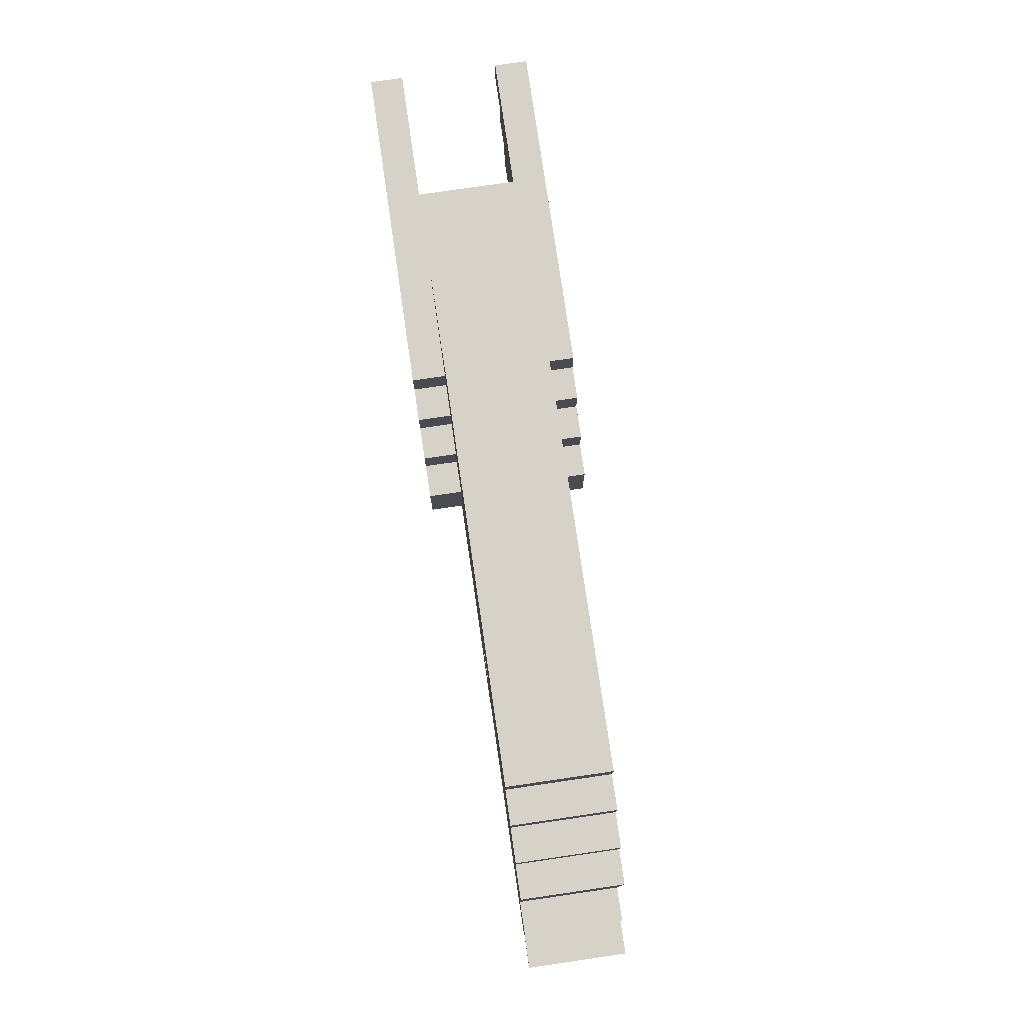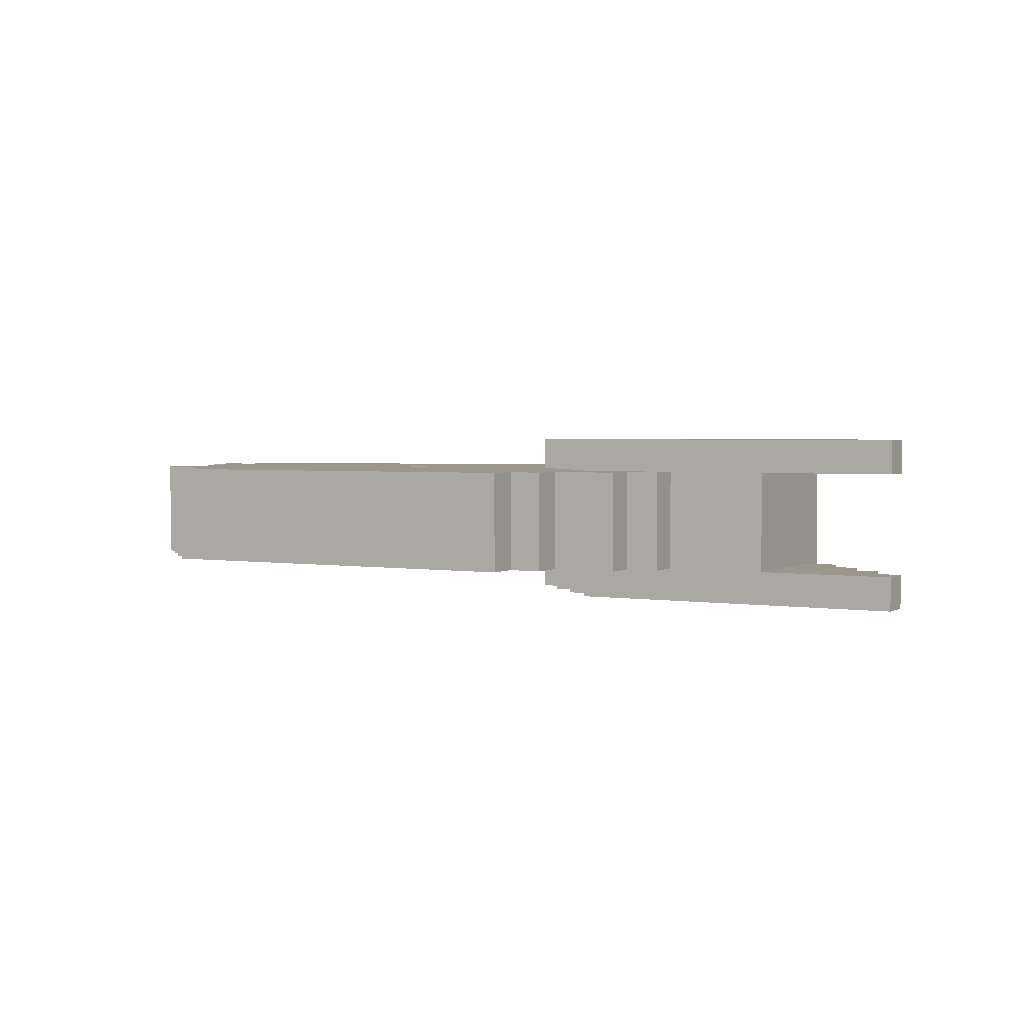
<metadata>
{"format":"obj","ext":"obj","renderer":"f3d","projection":"perspective","resolution":1024,"background":"white","views":[{"elev":77.6,"azim":81.7,"up":"+Y"},{"elev":2.6,"azim":-151.0,"up":"+Z"}]}
</metadata>
<code>
o
v 0.6 3.2 -1.8
v 0.6 3.2 -1.9
v 0.6 3.2 -2.2
v 0.6 3.2 -2.3
v 0.6 3.3 -1.8
v 0.6 3.3 -1.9
v 0.6 3.3 -2.2
v 0.6 3.3 -2.3
v 0.7 3.1 -1.8
v 0.7 3.1 -1.9
v 0.7 3.1 -2.2
v 0.7 3.1 -2.3
v 0.7 3.2 -1.8
v 0.7 3.2 -1.9
v 0.7 3.2 -2.2
v 0.7 3.2 -2.3
v 0.8 3 -1.8
v 0.8 3 -1.9
v 0.8 3 -2.2
v 0.8 3 -2.3
v 0.8 3.1 -1.8
v 0.8 3.1 -1.9
v 0.8 3.1 -2.2
v 0.8 3.1 -2.3
v 0.9 2.9 -1.8
v 0.9 2.9 -1.9
v 0.9 2.9 -2.2
v 0.9 2.9 -2.3
v 0.9 3 -1.8
v 0.9 3 -1.9
v 0.9 3 -2.2
v 0.9 3 -2.3
v 1 2.8 -1.8
v 1 2.8 -2.3
v 1 2.9 -1.8
v 1 2.9 -1.9
v 1 2.9 -2.2
v 1 2.9 -2.3
v 1 3 -1.9
v 1 3 -2.2
v 1 3.2 -1.9
v 1 3.2 -2.2
v 1 3.3 -1.9
v 1 3.3 -2.2
v 1.1 2.7 -1.8
v 1.1 2.7 -2.3
v 1.1 2.8 -1.8
v 1.1 2.8 -2.3
v 1.2 2.6 -1.9
v 1.2 2.6 -2.2
v 1.2 2.7 -1.9
v 1.2 2.7 -2.2
v 1.3 3.3 -1.9
v 1.3 3.3 -2.2
v 1.3 3.4 -1.9
v 1.3 3.4 -2.2
v 1.4 2.5 -1.9
v 1.4 2.5 -2.2
v 1.4 2.6 -1.9
v 1.4 2.6 -2.2
v 1.4 3.4 -1.9
v 1.4 3.4 -2.2
v 1.4 3.5 -1.9
v 1.4 3.5 -2.2
v 1.6 3.5 -1.9
v 1.6 3.5 -2.2
v 1.6 3.6 -1.9
v 1.6 3.6 -2.2
v 1.7 2.4 -1.9
v 1.7 2.4 -2.2
v 1.7 2.5 -1.9
v 1.7 2.5 -2.2
v 1.7 3.6 -1.9
v 1.7 3.6 -2.2
v 1.7 3.7 -1.9
v 1.7 3.7 -2.2
v 2.5 2.9 -1.9
v 2.5 2.9 -2.2
v 2.5 3 -1.9
v 2.5 3 -2.2
v 1.6 3.2 -1.8
v 1.6 3.2 -1.9
v 1.6 3.2 -2.2
v 1.6 3.2 -2.3
v 1.6 3.3 -1.8
v 1.6 3.3 -1.9
v 1.6 3.3 -2.2
v 1.6 3.3 -2.3
v 1.7 3.1 -1.8
v 1.7 3.1 -1.9
v 1.7 3.1 -2.2
v 1.7 3.1 -2.3
v 1.7 3.2 -1.8
v 1.7 3.2 -1.9
v 1.7 3.2 -2.2
v 1.7 3.2 -2.3
v 1.8 2.7 -1.8
v 1.8 2.7 -1.9
v 1.8 2.7 -2.2
v 1.8 2.7 -2.3
v 1.8 2.8 -1.8
v 1.8 2.8 -1.9
v 1.8 2.8 -2.2
v 1.8 2.8 -2.3
v 1.8 3 -1.8
v 1.8 3 -1.9
v 1.8 3 -2.2
v 1.8 3 -2.3
v 1.8 3.1 -1.8
v 1.8 3.1 -1.9
v 1.8 3.1 -2.2
v 1.8 3.1 -2.3
v 1.9 2.8 -1.8
v 1.9 2.8 -1.9
v 1.9 2.8 -2.2
v 1.9 2.8 -2.3
v 1.9 3 -1.8
v 1.9 3 -1.9
v 1.9 3 -2.2
v 1.9 3 -2.3
v 2.4 2.9 -1.9
v 2.4 2.9 -2.2
v 2.4 3 -1.9
v 2.4 3 -2.2
v 2.5 2.4 -1.9
v 2.5 2.4 -2.2
v 2.5 2.5 -1.9
v 2.5 2.5 -2.2
v 2.9 3.6 -1.9
v 2.9 3.6 -2.2
v 2.9 3.7 -1.9
v 2.9 3.7 -2.2
v 3 3.5 -1.9
v 3 3.5 -2.2
v 3 3.6 -1.9
v 3 3.6 -2.2
v 3.1 3.4 -1.9
v 3.1 3.4 -2.2
v 3.1 3.5 -1.9
v 3.1 3.5 -2.2
v 3.2 2.5 -1.9
v 3.2 2.5 -2.2
v 3.2 2.6 -1.9
v 3.2 2.6 -2.2
v 3.2 3 -1.9
v 3.2 3 -2.2
v 3.2 3.4 -1.9
v 3.2 3.4 -2.2
v 3.3 2.6 -1.9
v 3.3 2.6 -2.2
v 3.3 2.8 -1.9
v 3.3 2.8 -2.2
v 3.3 2.9 -1.9
v 3.3 2.9 -2.2
v 3.3 3 -1.9
v 3.3 3 -2.2
v 3.4 2.8 -1.9
v 3.4 2.8 -2.2
v 3.4 2.9 -1.9
v 3.4 2.9 -2.2
v 0.6 3.2 -1.8
v 0.6 3.3 -1.8
v 0.7 3.1 -1.8
v 0.7 3.2 -1.8
v 0.8 3 -1.8
v 0.8 3.1 -1.8
v 0.9 2.9 -1.8
v 0.9 3 -1.8
v 1 2.8 -1.8
v 1 2.9 -1.8
v 1 3 -1.8
v 1 3.2 -1.8
v 1 3.3 -1.8
v 1.1 2.7 -1.8
v 1.1 2.8 -1.8
v 1.1 2.9 -1.8
v 1.1 3 -1.8
v 1.6 3.1 -1.8
v 1.6 3.2 -1.8
v 1.6 3.3 -1.8
v 1.7 2.9 -1.8
v 1.7 3 -1.8
v 1.7 3.1 -1.8
v 1.7 3.2 -1.8
v 1.8 2.7 -1.8
v 1.8 2.8 -1.8
v 1.8 3 -1.8
v 1.8 3.1 -1.8
v 1.9 2.8 -1.8
v 1.9 3 -1.8
v 1.2 2.6 -1.9
v 1.2 2.7 -1.9
v 1.3 3.3 -1.9
v 1.3 3.4 -1.9
v 1.4 2.5 -1.9
v 1.4 2.6 -1.9
v 1.4 2.7 -1.9
v 1.4 3.3 -1.9
v 1.4 3.4 -1.9
v 1.4 3.5 -1.9
v 1.6 3.2 -1.9
v 1.6 3.3 -1.9
v 1.6 3.4 -1.9
v 1.6 3.5 -1.9
v 1.6 3.6 -1.9
v 1.7 2.4 -1.9
v 1.7 2.5 -1.9
v 1.7 2.6 -1.9
v 1.7 3.1 -1.9
v 1.7 3.2 -1.9
v 1.7 3.5 -1.9
v 1.7 3.6 -1.9
v 1.7 3.7 -1.9
v 1.8 2.7 -1.9
v 1.8 2.8 -1.9
v 1.8 3 -1.9
v 1.8 3.1 -1.9
v 1.9 2.8 -1.9
v 1.9 3 -1.9
v 2.3 2.7 -1.9
v 2.3 2.8 -1.9
v 2.3 3.1 -1.9
v 2.3 3.5 -1.9
v 2.4 2.6 -1.9
v 2.4 2.7 -1.9
v 2.4 2.8 -1.9
v 2.4 2.9 -1.9
v 2.4 3 -1.9
v 2.4 3.1 -1.9
v 2.4 3.5 -1.9
v 2.4 3.6 -1.9
v 2.5 2.4 -1.9
v 2.5 2.5 -1.9
v 2.5 2.6 -1.9
v 2.5 2.7 -1.9
v 2.5 2.8 -1.9
v 2.5 2.9 -1.9
v 2.5 3 -1.9
v 2.5 3.1 -1.9
v 2.5 3.5 -1.9
v 2.5 3.6 -1.9
v 2.6 3 -1.9
v 2.6 3.1 -1.9
v 2.9 3.2 -1.9
v 2.9 3.4 -1.9
v 2.9 3.5 -1.9
v 2.9 3.6 -1.9
v 2.9 3.7 -1.9
v 3 3.2 -1.9
v 3 3.4 -1.9
v 3 3.5 -1.9
v 3 3.6 -1.9
v 3.1 3 -1.9
v 3.1 3.4 -1.9
v 3.1 3.5 -1.9
v 3.2 2.5 -1.9
v 3.2 2.6 -1.9
v 3.2 2.7 -1.9
v 3.2 3 -1.9
v 3.2 3.4 -1.9
v 3.3 2.6 -1.9
v 3.3 2.8 -1.9
v 3.3 2.9 -1.9
v 3.3 3 -1.9
v 3.4 2.8 -1.9
v 3.4 2.9 -1.9
v 0.6 3.2 -2.2
v 0.6 3.3 -2.2
v 0.7 3.1 -2.2
v 0.7 3.2 -2.2
v 0.8 3 -2.2
v 0.8 3.1 -2.2
v 0.9 2.9 -2.2
v 0.9 3 -2.2
v 1 2.9 -2.2
v 1 3 -2.2
v 1 3.2 -2.2
v 1 3.3 -2.2
v 0.6 3.2 -1.9
v 0.6 3.3 -1.9
v 0.7 3.1 -1.9
v 0.7 3.2 -1.9
v 0.8 3 -1.9
v 0.8 3.1 -1.9
v 0.9 2.9 -1.9
v 0.9 3 -1.9
v 1 2.9 -1.9
v 1 3 -1.9
v 1 3.2 -1.9
v 1 3.3 -1.9
v 1.2 2.6 -2.2
v 1.2 2.7 -2.2
v 1.3 3.3 -2.2
v 1.3 3.4 -2.2
v 1.4 2.5 -2.2
v 1.4 2.6 -2.2
v 1.4 2.7 -2.2
v 1.4 3.3 -2.2
v 1.4 3.4 -2.2
v 1.4 3.5 -2.2
v 1.6 3.2 -2.2
v 1.6 3.3 -2.2
v 1.6 3.4 -2.2
v 1.6 3.5 -2.2
v 1.6 3.6 -2.2
v 1.7 2.4 -2.2
v 1.7 2.5 -2.2
v 1.7 2.6 -2.2
v 1.7 3.1 -2.2
v 1.7 3.2 -2.2
v 1.7 3.5 -2.2
v 1.7 3.6 -2.2
v 1.7 3.7 -2.2
v 1.8 2.7 -2.2
v 1.8 2.8 -2.2
v 1.8 3 -2.2
v 1.8 3.1 -2.2
v 1.9 2.8 -2.2
v 1.9 3 -2.2
v 2.3 2.7 -2.2
v 2.3 2.8 -2.2
v 2.3 3.1 -2.2
v 2.3 3.5 -2.2
v 2.4 2.6 -2.2
v 2.4 2.7 -2.2
v 2.4 2.8 -2.2
v 2.4 2.9 -2.2
v 2.4 3 -2.2
v 2.4 3.1 -2.2
v 2.4 3.5 -2.2
v 2.4 3.6 -2.2
v 2.5 2.4 -2.2
v 2.5 2.5 -2.2
v 2.5 2.6 -2.2
v 2.5 2.7 -2.2
v 2.5 2.8 -2.2
v 2.5 2.9 -2.2
v 2.5 3 -2.2
v 2.5 3.1 -2.2
v 2.5 3.5 -2.2
v 2.5 3.6 -2.2
v 2.6 3 -2.2
v 2.6 3.1 -2.2
v 2.9 3.2 -2.2
v 2.9 3.4 -2.2
v 2.9 3.5 -2.2
v 2.9 3.6 -2.2
v 2.9 3.7 -2.2
v 3 3.2 -2.2
v 3 3.4 -2.2
v 3 3.5 -2.2
v 3 3.6 -2.2
v 3.1 3 -2.2
v 3.1 3.4 -2.2
v 3.1 3.5 -2.2
v 3.2 2.5 -2.2
v 3.2 2.6 -2.2
v 3.2 2.7 -2.2
v 3.2 3 -2.2
v 3.2 3.4 -2.2
v 3.3 2.6 -2.2
v 3.3 2.8 -2.2
v 3.3 2.9 -2.2
v 3.3 3 -2.2
v 3.4 2.8 -2.2
v 3.4 2.9 -2.2
v 0.6 3.2 -2.3
v 0.6 3.3 -2.3
v 0.7 3.1 -2.3
v 0.7 3.2 -2.3
v 0.8 3 -2.3
v 0.8 3.1 -2.3
v 0.9 2.9 -2.3
v 0.9 3 -2.3
v 1 2.8 -2.3
v 1 2.9 -2.3
v 1 3 -2.3
v 1 3.2 -2.3
v 1 3.3 -2.3
v 1.1 2.7 -2.3
v 1.1 2.8 -2.3
v 1.1 2.9 -2.3
v 1.1 3 -2.3
v 1.6 3.1 -2.3
v 1.6 3.2 -2.3
v 1.6 3.3 -2.3
v 1.7 2.9 -2.3
v 1.7 3 -2.3
v 1.7 3.1 -2.3
v 1.7 3.2 -2.3
v 1.8 2.7 -2.3
v 1.8 2.8 -2.3
v 1.8 3 -2.3
v 1.8 3.1 -2.3
v 1.9 2.8 -2.3
v 1.9 3 -2.3
v 1.7 2.4 -1.9
v 2.5 2.4 -1.9
v 1.7 2.4 -2.2
v 2.5 2.4 -2.2
v 1.4 2.5 -1.9
v 1.7 2.5 -1.9
v 2.5 2.5 -1.9
v 3.2 2.5 -1.9
v 1.4 2.5 -2.2
v 1.7 2.5 -2.2
v 2.5 2.5 -2.2
v 3.2 2.5 -2.2
v 1.2 2.6 -1.9
v 1.4 2.6 -1.9
v 3.2 2.6 -1.9
v 3.3 2.6 -1.9
v 1.2 2.6 -2.2
v 1.4 2.6 -2.2
v 3.2 2.6 -2.2
v 3.3 2.6 -2.2
v 1.1 2.7 -1.8
v 1.8 2.7 -1.8
v 1.2 2.7 -1.9
v 1.4 2.7 -1.9
v 1.8 2.7 -1.9
v 1.2 2.7 -2.2
v 1.4 2.7 -2.2
v 1.8 2.7 -2.2
v 1.1 2.7 -2.3
v 1.8 2.7 -2.3
v 1 2.8 -1.8
v 1.1 2.8 -1.8
v 1.8 2.8 -1.8
v 1.9 2.8 -1.8
v 1.8 2.8 -1.9
v 1.9 2.8 -1.9
v 3.3 2.8 -1.9
v 3.4 2.8 -1.9
v 1.8 2.8 -2.2
v 1.9 2.8 -2.2
v 3.3 2.8 -2.2
v 3.4 2.8 -2.2
v 1 2.8 -2.3
v 1.1 2.8 -2.3
v 1.8 2.8 -2.3
v 1.9 2.8 -2.3
v 0.9 2.9 -1.8
v 1 2.9 -1.8
v 0.9 2.9 -1.9
v 1 2.9 -1.9
v 0.9 2.9 -2.2
v 1 2.9 -2.2
v 0.9 2.9 -2.3
v 1 2.9 -2.3
v 0.8 3 -1.8
v 0.9 3 -1.8
v 0.8 3 -1.9
v 0.9 3 -1.9
v 2.4 3 -1.9
v 2.5 3 -1.9
v 0.8 3 -2.2
v 0.9 3 -2.2
v 2.4 3 -2.2
v 2.5 3 -2.2
v 0.8 3 -2.3
v 0.9 3 -2.3
v 0.7 3.1 -1.8
v 0.8 3.1 -1.8
v 0.7 3.1 -1.9
v 0.8 3.1 -1.9
v 0.7 3.1 -2.2
v 0.8 3.1 -2.2
v 0.7 3.1 -2.3
v 0.8 3.1 -2.3
v 0.6 3.2 -1.8
v 0.7 3.2 -1.8
v 0.6 3.2 -1.9
v 0.7 3.2 -1.9
v 0.6 3.2 -2.2
v 0.7 3.2 -2.2
v 0.6 3.2 -2.3
v 0.7 3.2 -2.3
v 2.4 2.9 -1.9
v 2.5 2.9 -1.9
v 3.3 2.9 -1.9
v 3.4 2.9 -1.9
v 2.4 2.9 -2.2
v 2.5 2.9 -2.2
v 3.3 2.9 -2.2
v 3.4 2.9 -2.2
v 1.8 3 -1.8
v 1.9 3 -1.8
v 1.8 3 -1.9
v 1.9 3 -1.9
v 3.2 3 -1.9
v 3.3 3 -1.9
v 1.8 3 -2.2
v 1.9 3 -2.2
v 3.2 3 -2.2
v 3.3 3 -2.2
v 1.8 3 -2.3
v 1.9 3 -2.3
v 1.7 3.1 -1.8
v 1.8 3.1 -1.8
v 1.7 3.1 -1.9
v 1.8 3.1 -1.9
v 1.7 3.1 -2.2
v 1.8 3.1 -2.2
v 1.7 3.1 -2.3
v 1.8 3.1 -2.3
v 1.6 3.2 -1.8
v 1.7 3.2 -1.8
v 1.6 3.2 -1.9
v 1.7 3.2 -1.9
v 1.6 3.2 -2.2
v 1.7 3.2 -2.2
v 1.6 3.2 -2.3
v 1.7 3.2 -2.3
v 0.6 3.3 -1.8
v 1 3.3 -1.8
v 1.6 3.3 -1.8
v 0.6 3.3 -1.9
v 1 3.3 -1.9
v 1.3 3.3 -1.9
v 1.4 3.3 -1.9
v 1.6 3.3 -1.9
v 0.6 3.3 -2.2
v 1 3.3 -2.2
v 1.3 3.3 -2.2
v 1.4 3.3 -2.2
v 1.6 3.3 -2.2
v 0.6 3.3 -2.3
v 1 3.3 -2.3
v 1.6 3.3 -2.3
v 1.3 3.4 -1.9
v 1.4 3.4 -1.9
v 3.1 3.4 -1.9
v 3.2 3.4 -1.9
v 1.3 3.4 -2.2
v 1.4 3.4 -2.2
v 3.1 3.4 -2.2
v 3.2 3.4 -2.2
v 1.4 3.5 -1.9
v 1.6 3.5 -1.9
v 3 3.5 -1.9
v 3.1 3.5 -1.9
v 1.4 3.5 -2.2
v 1.6 3.5 -2.2
v 3 3.5 -2.2
v 3.1 3.5 -2.2
v 1.6 3.6 -1.9
v 1.7 3.6 -1.9
v 2.9 3.6 -1.9
v 3 3.6 -1.9
v 1.6 3.6 -2.2
v 1.7 3.6 -2.2
v 2.9 3.6 -2.2
v 3 3.6 -2.2
v 1.7 3.7 -1.9
v 2.9 3.7 -1.9
v 1.7 3.7 -2.2
v 2.9 3.7 -2.2
f 5 2 1
f 6 2 5
f 7 4 3
f 8 4 7
f 13 10 9
f 14 10 13
f 15 12 11
f 16 12 15
f 21 18 17
f 22 18 21
f 23 20 19
f 24 20 23
f 29 26 25
f 30 26 29
f 31 28 27
f 32 28 31
f 35 34 33
f 36 34 35
f 37 34 36
f 38 34 37
f 39 37 36
f 40 37 39
f 41 40 39
f 42 40 41
f 43 42 41
f 44 42 43
f 47 46 45
f 48 46 47
f 51 50 49
f 52 50 51
f 55 54 53
f 56 54 55
f 59 58 57
f 60 58 59
f 63 62 61
f 64 62 63
f 67 66 65
f 68 66 67
f 71 70 69
f 72 70 71
f 75 74 73
f 76 74 75
f 79 78 77
f 80 78 79
f 81 82 85
f 85 82 86
f 83 84 87
f 87 84 88
f 89 90 93
f 93 90 94
f 91 92 95
f 95 92 96
f 97 98 101
f 101 98 102
f 99 100 103
f 103 100 104
f 105 106 109
f 109 106 110
f 107 108 111
f 111 108 112
f 113 114 117
f 117 114 118
f 115 116 119
f 119 116 120
f 121 122 123
f 123 122 124
f 125 126 127
f 127 126 128
f 129 130 131
f 131 130 132
f 133 134 135
f 135 134 136
f 137 138 139
f 139 138 140
f 141 142 143
f 143 142 144
f 145 146 147
f 147 146 148
f 149 150 151
f 151 150 152
f 153 154 155
f 155 154 156
f 157 158 159
f 159 158 160
f 164 162 161
f 166 164 163
f 168 166 165
f 170 168 167
f 171 166 168
f 171 168 170
f 172 162 164
f 172 166 171
f 172 164 166
f 173 162 172
f 175 170 169
f 176 171 170
f 176 170 175
f 177 172 171
f 177 171 176
f 178 177 176
f 178 172 177
f 179 173 172
f 179 172 178
f 180 173 179
f 181 176 175
f 181 178 176
f 182 178 181
f 183 179 178
f 183 178 182
f 184 179 183
f 185 175 174
f 186 182 181
f 186 175 185
f 186 181 175
f 187 183 182
f 187 182 186
f 188 183 187
f 189 187 186
f 190 187 189
f 196 192 191
f 197 192 196
f 198 194 193
f 199 194 198
f 202 199 198
f 203 200 199
f 203 199 202
f 204 200 203
f 207 196 195
f 208 197 196
f 208 196 207
f 210 202 201
f 210 203 202
f 210 204 203
f 211 205 204
f 211 204 210
f 212 205 211
f 214 197 208
f 214 208 207
f 217 210 209
f 217 212 211
f 217 211 210
f 218 215 214
f 219 217 216
f 220 218 214
f 220 214 207
f 221 219 218
f 221 218 220
f 222 217 219
f 222 219 221
f 222 212 217
f 223 212 222
f 224 220 207
f 225 221 220
f 225 220 224
f 226 222 221
f 226 221 225
f 227 222 226
f 228 222 227
f 229 223 222
f 229 222 228
f 230 212 223
f 230 223 229
f 231 213 212
f 231 212 230
f 232 207 206
f 233 224 207
f 233 207 232
f 234 225 224
f 234 224 233
f 234 226 225
f 234 227 226
f 235 227 234
f 236 227 235
f 237 227 236
f 238 229 228
f 239 230 229
f 239 229 238
f 240 231 230
f 240 230 239
f 241 213 231
f 241 231 240
f 242 238 237
f 242 239 238
f 243 240 239
f 243 239 242
f 243 241 240
f 244 243 242
f 244 241 243
f 245 241 244
f 246 241 245
f 247 213 241
f 247 241 246
f 248 213 247
f 249 244 242
f 249 245 244
f 250 246 245
f 250 245 249
f 251 247 246
f 251 246 250
f 252 247 251
f 253 242 237
f 253 249 242
f 253 250 249
f 254 251 250
f 254 250 253
f 255 251 254
f 256 234 233
f 257 235 234
f 257 234 256
f 258 236 235
f 258 235 257
f 259 253 237
f 259 254 253
f 260 254 259
f 261 258 257
f 262 237 236
f 262 258 261
f 262 236 258
f 263 259 237
f 263 237 262
f 264 259 263
f 265 263 262
f 266 263 265
f 270 268 267
f 272 270 269
f 274 272 271
f 275 274 273
f 276 272 274
f 276 274 275
f 277 268 270
f 277 272 276
f 277 270 272
f 278 268 277
f 279 280 282
f 281 282 284
f 283 284 286
f 285 286 287
f 286 284 288
f 287 286 288
f 282 280 289
f 288 284 289
f 284 282 289
f 289 280 290
f 291 292 296
f 296 292 297
f 293 294 298
f 298 294 299
f 298 299 302
f 299 300 303
f 302 299 303
f 303 300 304
f 295 296 307
f 296 297 308
f 307 296 308
f 301 302 310
f 302 303 310
f 303 304 310
f 304 305 311
f 310 304 311
f 311 305 312
f 308 297 314
f 307 308 314
f 309 310 317
f 311 312 317
f 310 311 317
f 314 315 318
f 316 317 319
f 314 318 320
f 307 314 320
f 318 319 321
f 320 318 321
f 319 317 322
f 321 319 322
f 317 312 322
f 322 312 323
f 307 320 324
f 320 321 325
f 324 320 325
f 321 322 326
f 325 321 326
f 326 322 327
f 327 322 328
f 322 323 329
f 328 322 329
f 323 312 330
f 329 323 330
f 312 313 331
f 330 312 331
f 306 307 332
f 307 324 333
f 332 307 333
f 324 325 334
f 333 324 334
f 325 326 334
f 326 327 334
f 334 327 335
f 335 327 336
f 336 327 337
f 328 329 338
f 329 330 339
f 338 329 339
f 330 331 340
f 339 330 340
f 331 313 341
f 340 331 341
f 337 338 342
f 338 339 342
f 339 340 343
f 342 339 343
f 340 341 343
f 342 343 344
f 343 341 344
f 344 341 345
f 345 341 346
f 341 313 347
f 346 341 347
f 347 313 348
f 342 344 349
f 344 345 349
f 345 346 350
f 349 345 350
f 346 347 351
f 350 346 351
f 351 347 352
f 337 342 353
f 342 349 353
f 349 350 353
f 350 351 354
f 353 350 354
f 354 351 355
f 333 334 356
f 334 335 357
f 356 334 357
f 335 336 358
f 357 335 358
f 337 353 359
f 353 354 359
f 359 354 360
f 357 358 361
f 336 337 362
f 361 358 362
f 358 336 362
f 337 359 363
f 362 337 363
f 363 359 364
f 362 363 365
f 365 363 366
f 367 368 370
f 369 370 372
f 371 372 374
f 373 374 376
f 374 372 377
f 376 374 377
f 370 368 378
f 377 372 378
f 372 370 378
f 378 368 379
f 375 376 381
f 376 377 382
f 381 376 382
f 377 378 383
f 382 377 383
f 382 383 384
f 383 378 384
f 378 379 385
f 384 378 385
f 385 379 386
f 381 382 387
f 382 384 387
f 387 384 388
f 384 385 389
f 388 384 389
f 389 385 390
f 380 381 391
f 387 388 392
f 391 381 392
f 381 387 392
f 388 389 393
f 392 388 393
f 393 389 394
f 392 393 395
f 395 393 396
f 399 398 397
f 400 398 399
f 405 402 401
f 406 402 405
f 407 404 403
f 408 404 407
f 413 410 409
f 414 410 413
f 415 412 411
f 416 412 415
f 419 418 417
f 420 418 419
f 421 418 420
f 422 419 417
f 425 422 417
f 425 424 423
f 425 423 422
f 426 424 425
f 431 430 429
f 432 430 431
f 437 434 433
f 438 434 437
f 439 428 427
f 440 428 439
f 441 436 435
f 442 436 441
f 445 444 443
f 446 444 445
f 449 448 447
f 450 448 449
f 453 452 451
f 454 452 453
f 459 456 455
f 460 456 459
f 461 458 457
f 462 458 461
f 465 464 463
f 466 464 465
f 469 468 467
f 470 468 469
f 473 472 471
f 474 472 473
f 477 476 475
f 478 476 477
f 479 480 483
f 483 480 484
f 481 482 485
f 485 482 486
f 487 488 489
f 489 488 490
f 491 492 495
f 495 492 496
f 493 494 497
f 497 494 498
f 499 500 501
f 501 500 502
f 503 504 505
f 505 504 506
f 507 508 509
f 509 508 510
f 511 512 513
f 513 512 514
f 515 516 518
f 516 517 519
f 518 516 519
f 519 517 520
f 520 517 521
f 521 517 522
f 519 520 524
f 524 520 525
f 523 524 528
f 526 527 529
f 528 524 529
f 524 525 529
f 525 526 529
f 529 527 530
f 531 532 535
f 535 532 536
f 533 534 537
f 537 534 538
f 539 540 543
f 543 540 544
f 541 542 545
f 545 542 546
f 547 548 551
f 551 548 552
f 549 550 553
f 553 550 554
f 555 556 557
f 557 556 558

</code>
